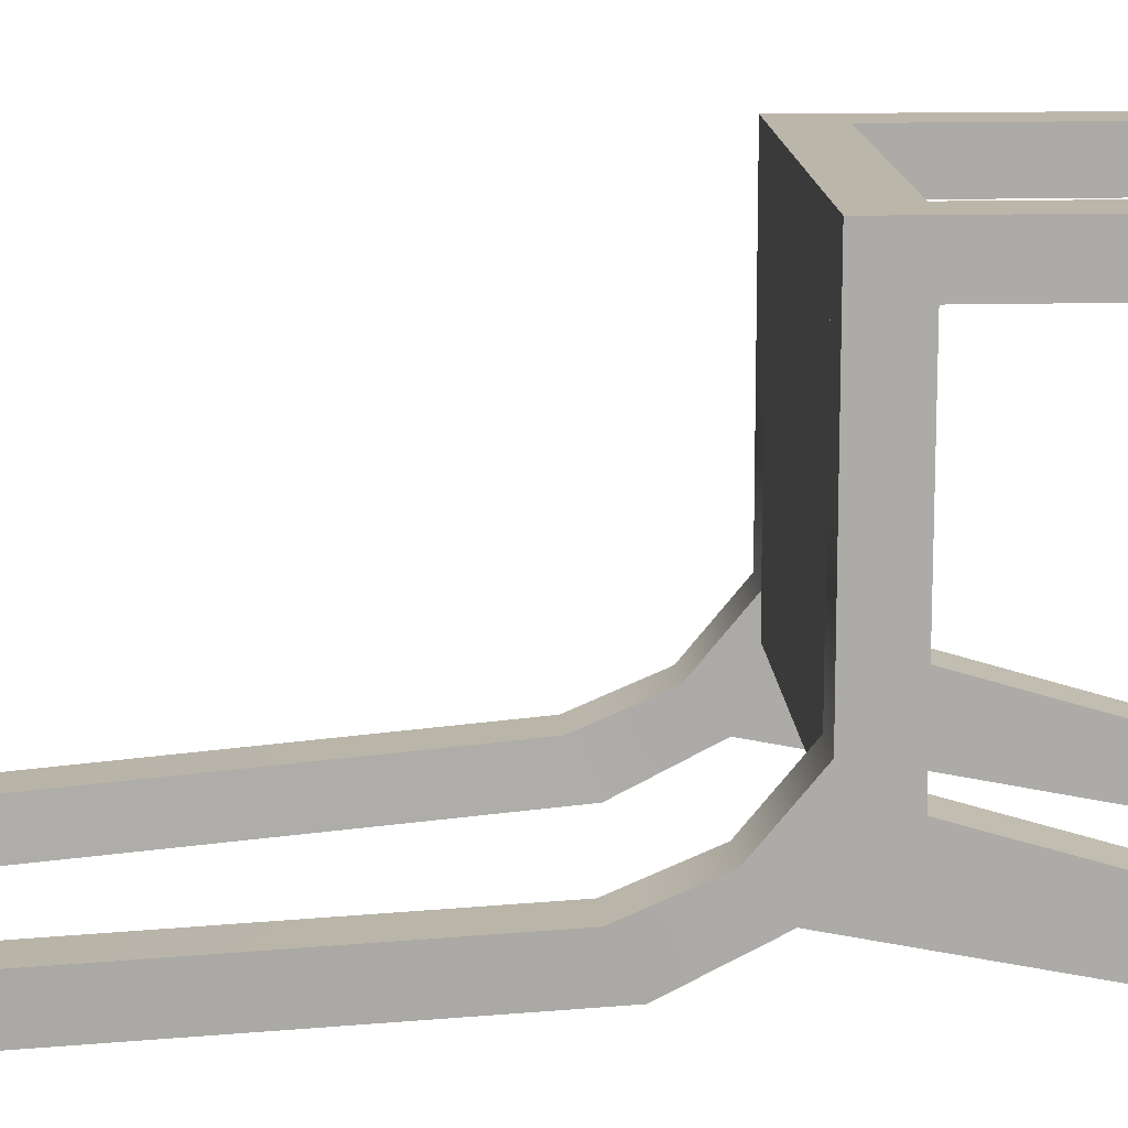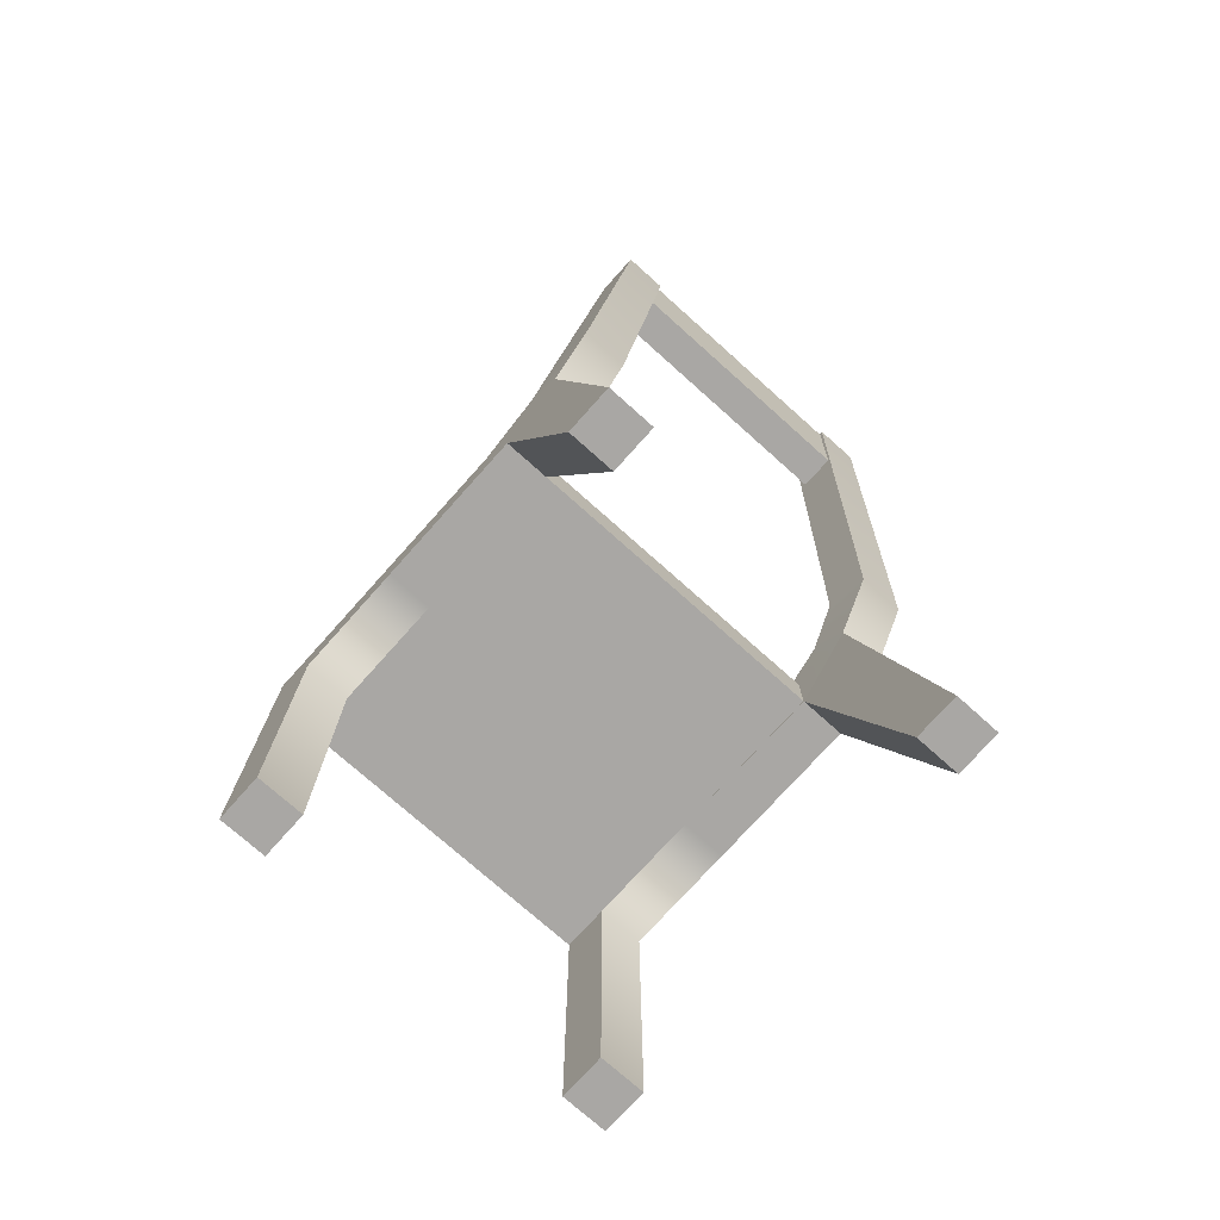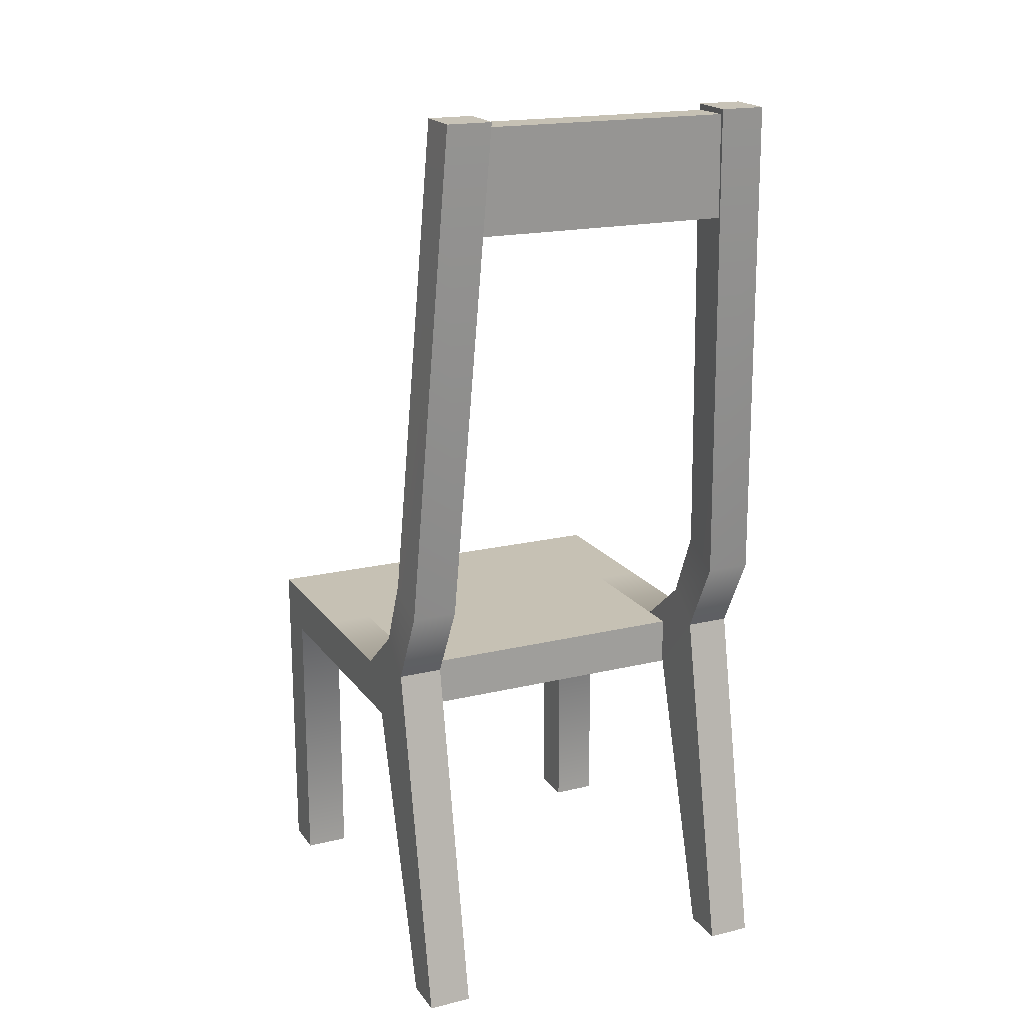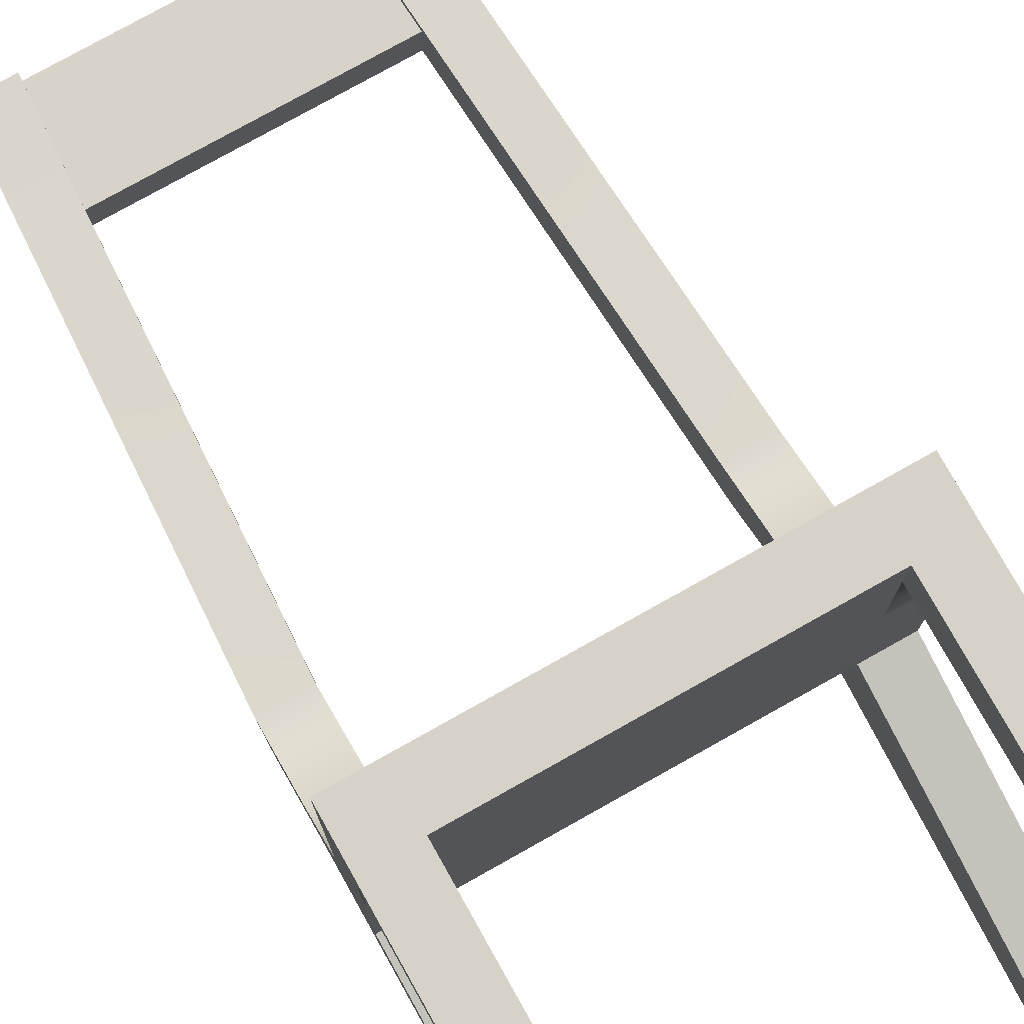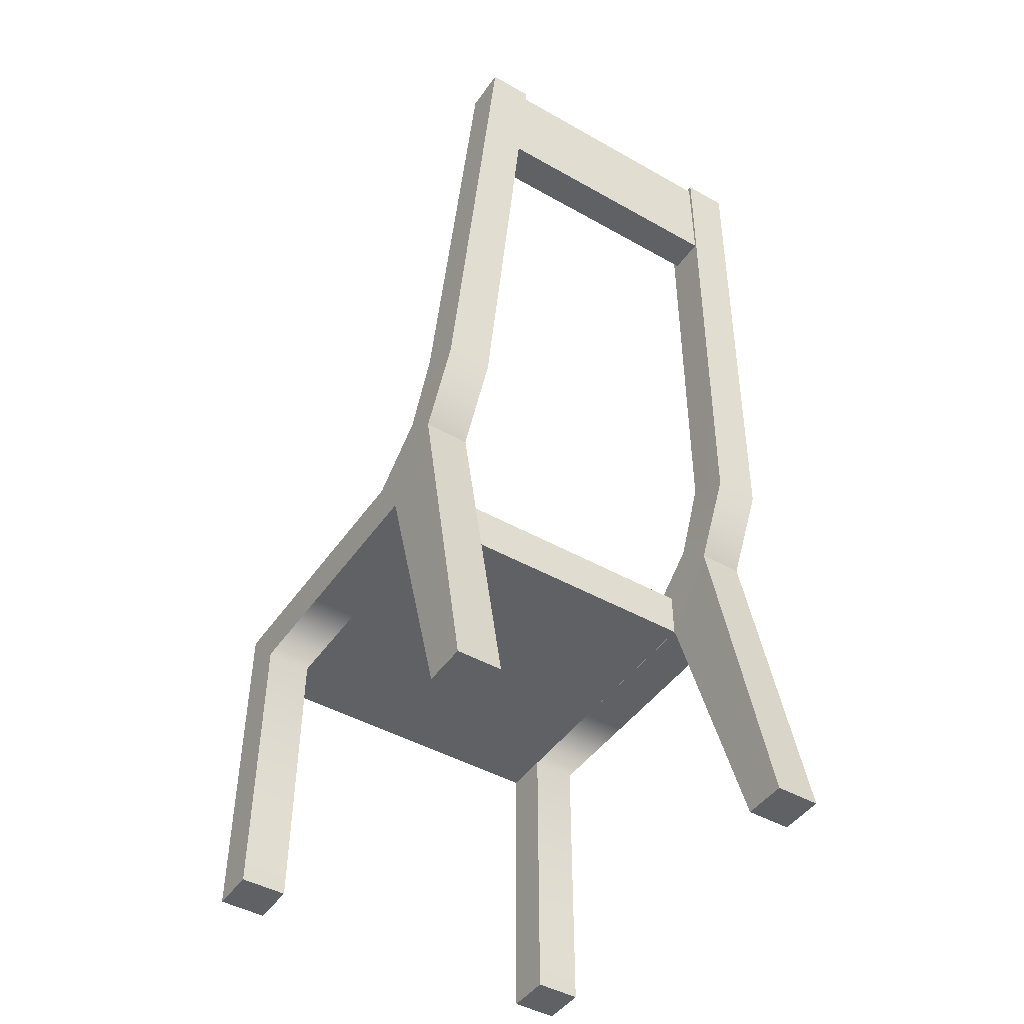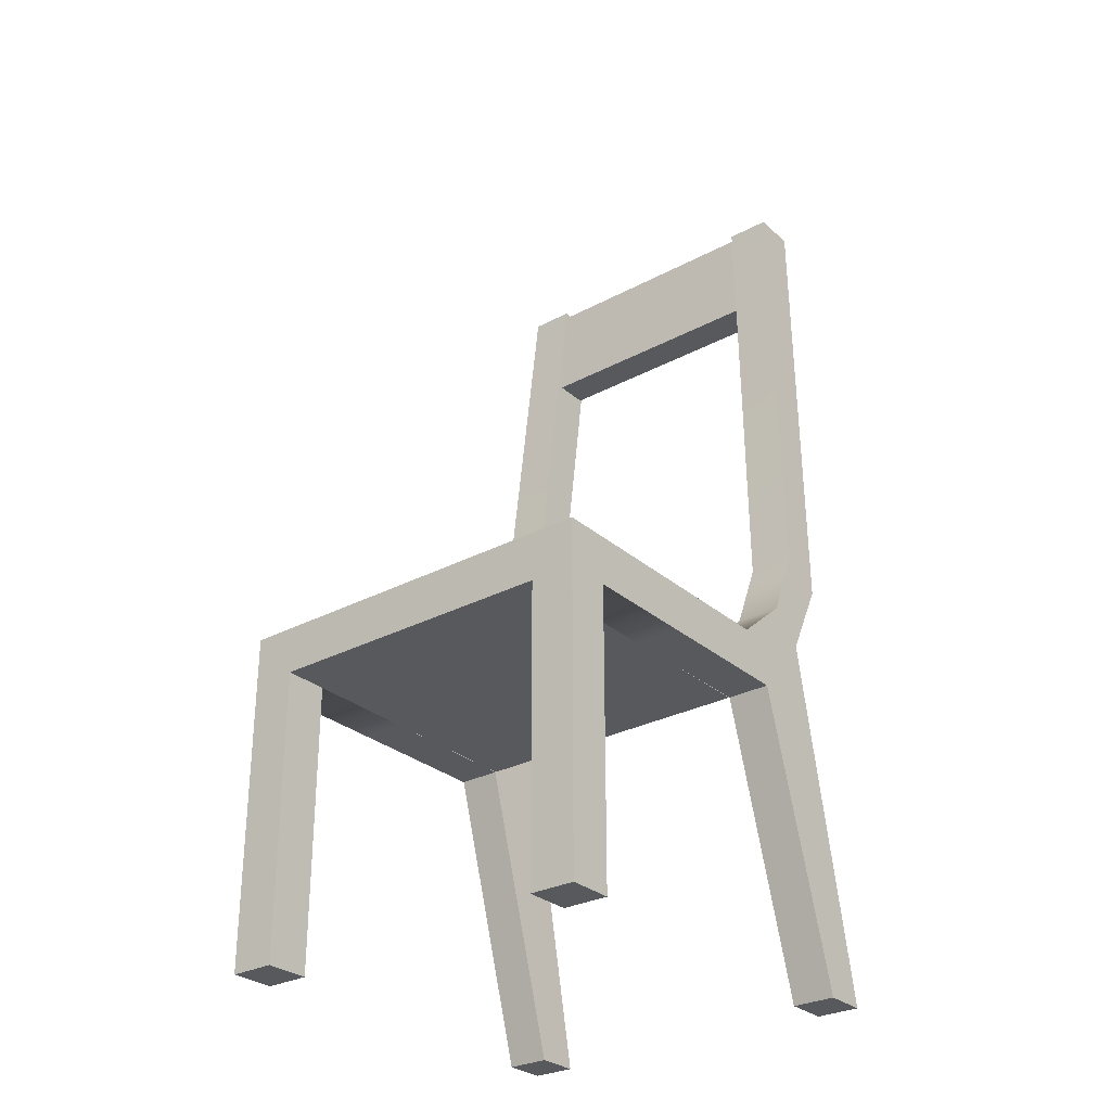
<metadata>
{"format":"obj","ext":"obj","renderer":"f3d","projection":"perspective","resolution":1024,"background":"white","views":[{"elev":14.0,"azim":-93.3,"up":"+Z"},{"elev":-74.8,"azim":138.2,"up":"+Y"},{"elev":18.5,"azim":155.2,"up":"+Y"},{"elev":77.5,"azim":-29.3,"up":"+Z"},{"elev":-45.9,"azim":147.1,"up":"+Y"},{"elev":-29.2,"azim":38.3,"up":"+Y"}]}
</metadata>
<code>
v -24.78 149.3 -30.53
v 24.78 149.3 -30.53
v -24.78 168 -31.14
v 24.78 168 -31.14
v -24.78 168 -38.35
v 24.78 168 -38.35
v -24.78 149.3 -37.15
v 24.78 149.3 -37.15
v -27.23 52.82 42.03
v 27.23 52.82 42.03
v -27.23 61.62 42.03
v 27.23 61.62 42.03
v -27.23 61.62 -14.25
v 27.23 61.62 -14.25
v -27.23 52.82 -14.25
v 27.23 52.82 -14.25
v 35.37 0 -29.93
v 27.48 0 -29.93
v 35.37 52.82 -14.25
v 27.36 52.82 -14.25
v 35.37 64.76 -24.99
v 27.36 64.76 -24.99
v 35.37 0 -37.82
v 27.48 0 -37.82
v -35.37 0 -29.93
v -27.48 0 -29.93
v -35.37 52.82 -14.25
v -27.36 52.82 -14.25
v -35.37 64.76 -24.99
v -27.36 64.76 -24.99
v -35.37 0 -37.82
v -27.48 0 -37.82
v 27.23 0 42.03
v 35.37 0 42.03
v 27.23 61.62 42.03
v 35.37 61.62 42.03
v 27.23 61.62 33.89
v 35.37 61.62 33.89
v 27.23 0 33.89
v 35.37 0 33.89
v 27.23 52.82 33.89
v 35.37 52.82 33.89
v 35.37 52.82 42.03
v 27.23 52.82 42.03
v 22.45 169.1 -30.87
v 30.58 169.1 -30.87
v 22.45 168.9 -39
v 30.58 168.9 -39
v 27.23 70.3 -19.04
v 35.37 70.3 -19.04
v 27.23 61.62 -8.543
v 35.37 61.62 -8.543
v 27.23 61.62 13.73
v 35.37 61.62 13.73
v 35.37 52.82 13.73
v 27.23 52.82 13.73
v 35.37 83.03 -24.52
v 35.37 78.83 -32.25
v 27.23 78.83 -32.25
v 27.23 83.03 -24.52
v -27.23 0 42.03
v -35.37 0 42.03
v -27.23 61.62 42.03
v -35.37 61.62 42.03
v -27.23 61.62 33.89
v -35.37 61.62 33.89
v -27.23 0 33.89
v -35.37 0 33.89
v -27.23 52.82 33.89
v -35.37 52.82 33.89
v -35.37 52.82 42.03
v -27.23 52.82 42.03
v -22.45 169.1 -30.87
v -30.58 169.1 -30.87
v -22.45 168.9 -39
v -30.58 168.9 -39
v -27.23 70.3 -19.04
v -35.37 70.3 -19.04
v -27.23 61.62 -8.543
v -35.37 61.62 -8.543
v -27.23 61.62 13.73
v -35.37 61.62 13.73
v -35.37 52.82 13.73
v -27.23 52.82 13.73
v -35.37 83.03 -24.52
v -35.37 78.83 -32.25
v -27.23 78.83 -32.25
v -27.23 83.03 -24.52
f 1 2 4 3
f 3 4 6 5
f 5 6 8 7
f 7 8 2 1
f 9 10 12 11
f 11 12 14 13
f 13 14 16 15
f 15 16 10 9
f 17 19 20 18
f 21 23 24 22
f 23 17 18 24
f 18 20 22 24
f 23 21 19 17
f 25 26 28 27
f 29 30 32 31
f 31 32 26 25
f 26 32 30 28
f 31 25 27 29
f 44 43 36 35
f 35 36 38 37
f 39 40 34 33
f 43 42 38 36
f 44 35 37 41
f 40 39 41 42
f 43 34 40 42
f 44 33 34 43
f 39 33 44 41
f 53 37 38 54
f 45 46 48 47
f 55 42 41 56
f 54 38 42 55
f 41 37 53 56
f 60 49 50 57
f 57 50 21 58
f 58 21 22 59
f 49 60 59 22
f 49 51 52 50
f 50 52 19 21
f 51 49 22 20
f 51 53 54 52
f 52 54 55 19
f 19 55 56 20
f 53 51 20 56
f 58 48 46 57
f 59 47 48 58
f 45 47 59 60
f 46 45 60 57
f 72 63 64 71
f 63 65 66 64
f 67 61 62 68
f 71 64 66 70
f 72 69 65 63
f 68 70 69 67
f 71 70 68 62
f 72 71 62 61
f 67 69 72 61
f 81 82 66 65
f 73 75 76 74
f 83 84 69 70
f 82 83 70 66
f 69 84 81 65
f 88 85 78 77
f 85 86 29 78
f 86 87 30 29
f 77 30 87 88
f 77 78 80 79
f 78 29 27 80
f 79 28 30 77
f 79 80 82 81
f 80 27 83 82
f 27 28 84 83
f 81 84 28 79
f 86 85 74 76
f 87 86 76 75
f 73 88 87 75
f 74 85 88 73

</code>
